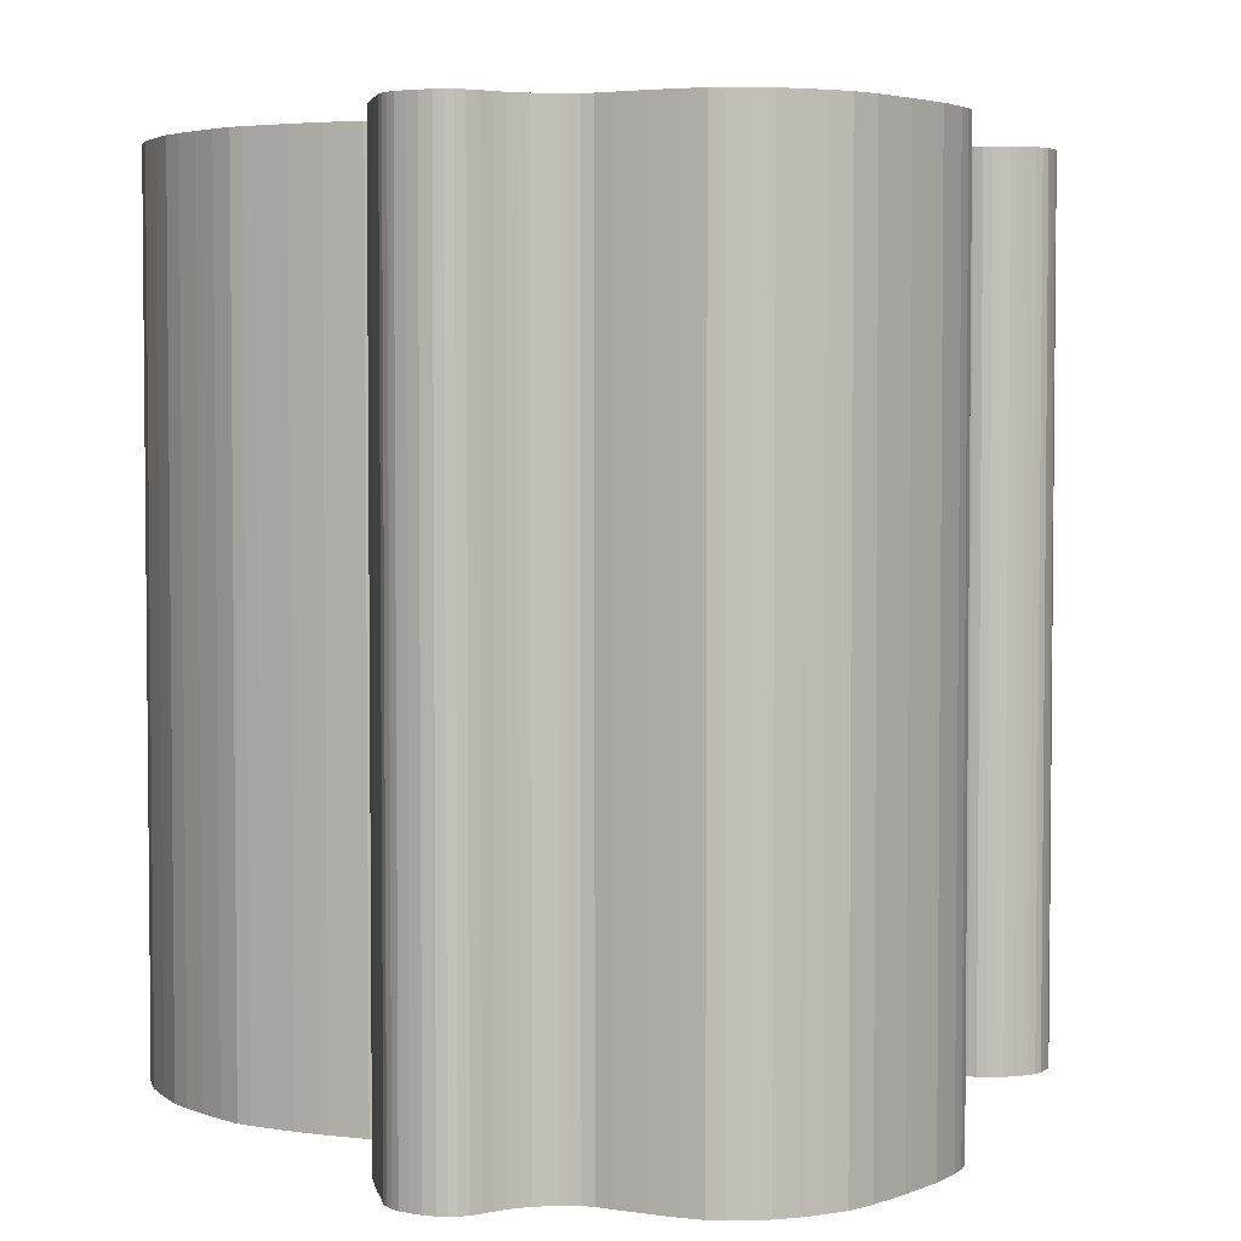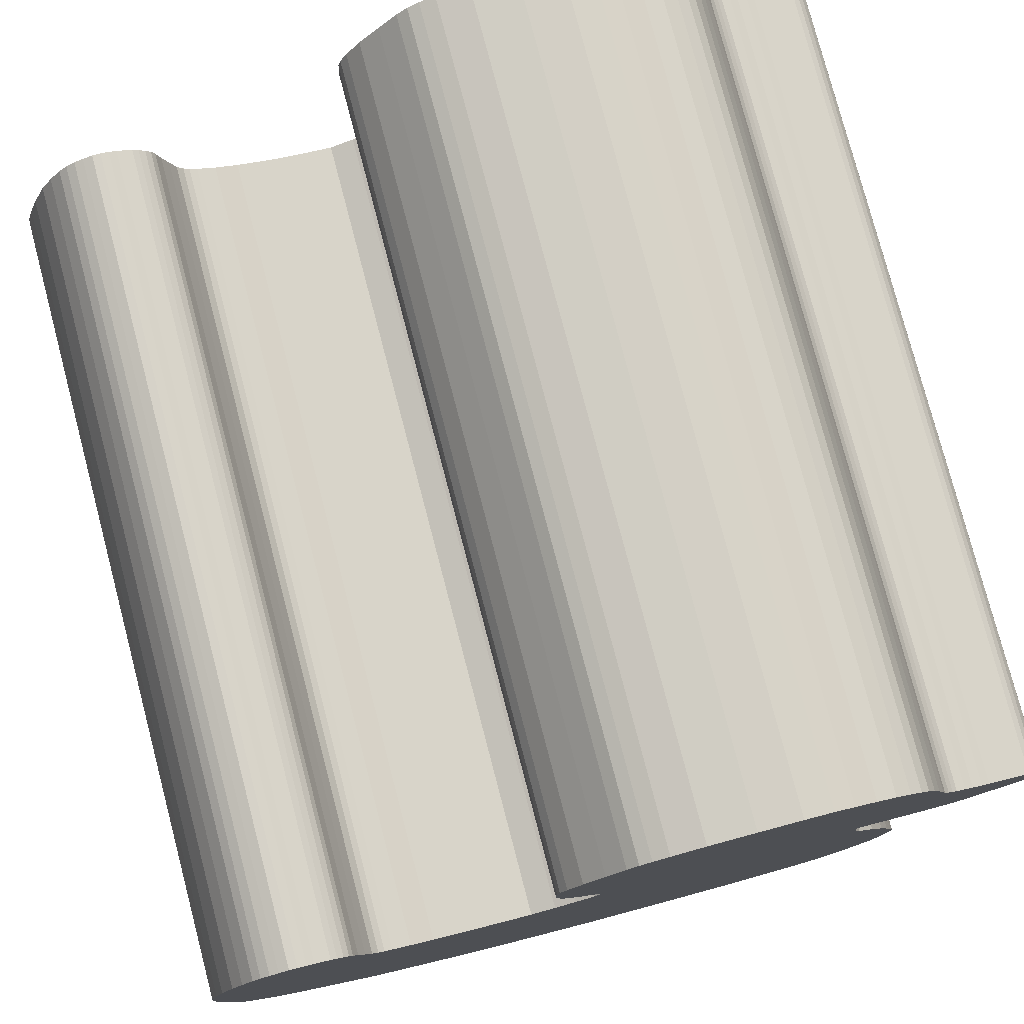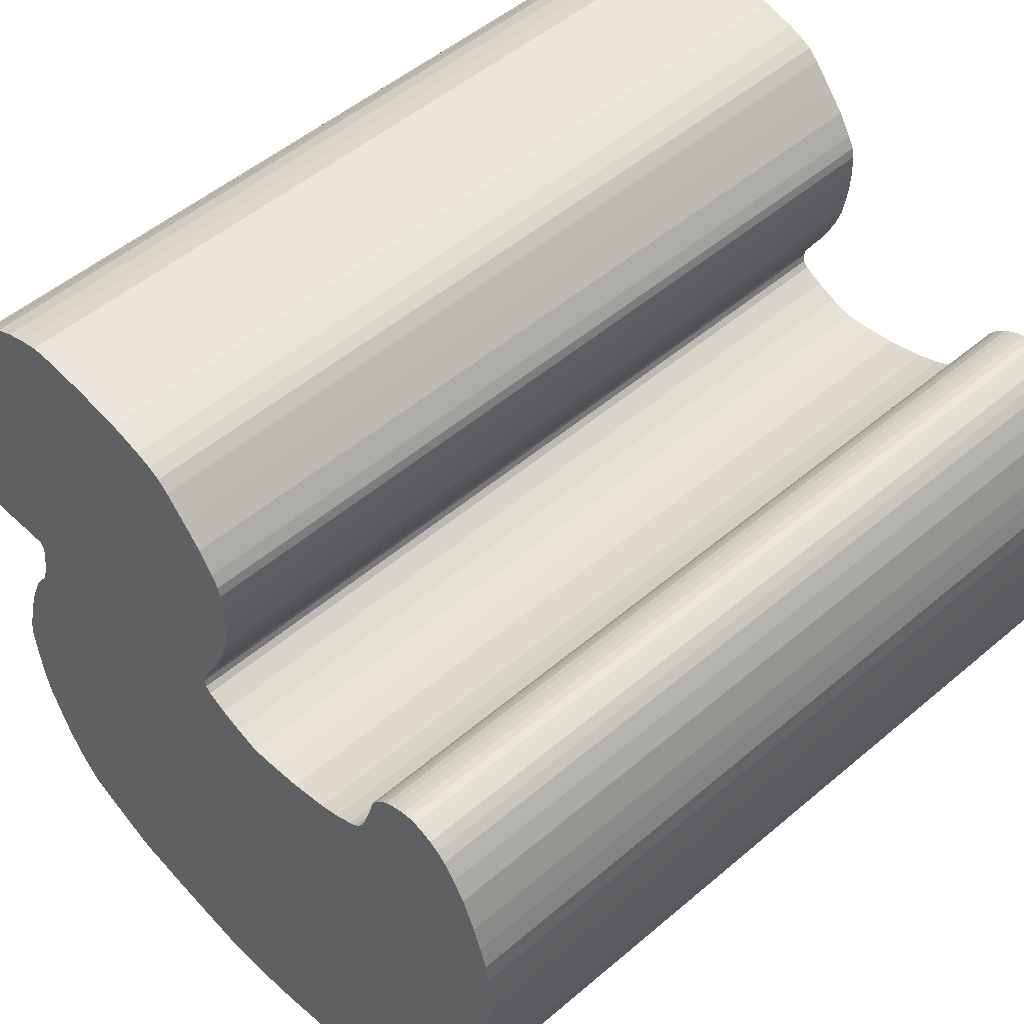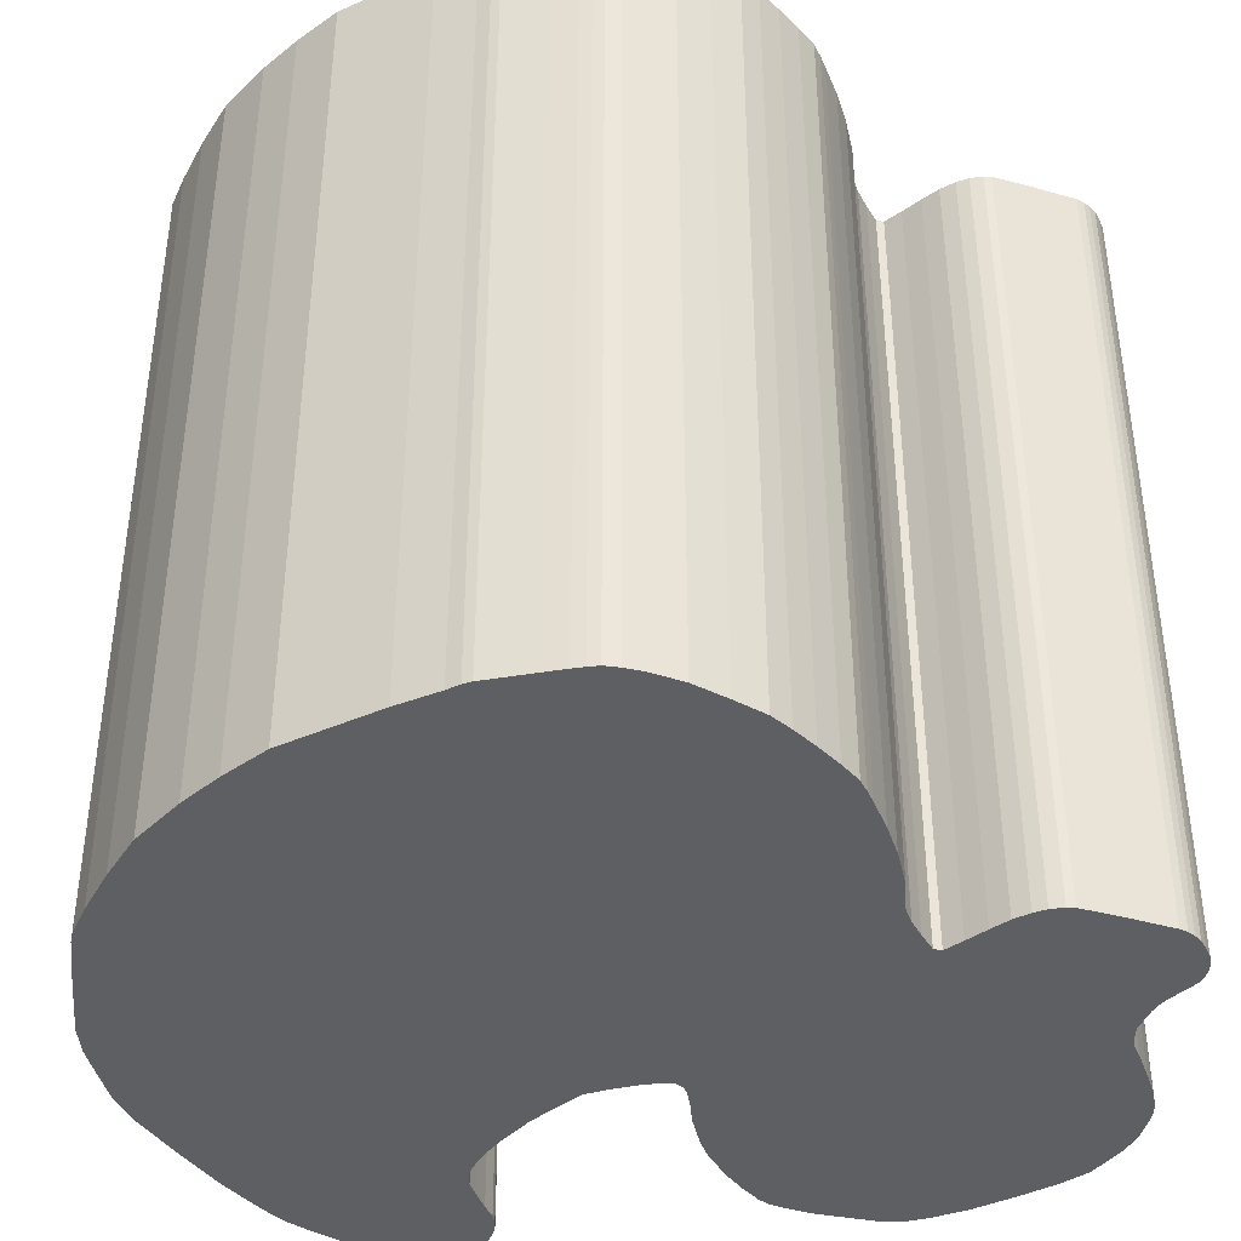
<metadata>
{"format":"obj","ext":"obj","renderer":"f3d","projection":"perspective","resolution":1024,"background":"white","views":[{"elev":3.7,"azim":134.4,"up":"+Z"},{"elev":78.1,"azim":-14.7,"up":"+Y"},{"elev":51.1,"azim":-132.8,"up":"+Y"},{"elev":-41.2,"azim":36.2,"up":"+Z"}]}
</metadata>
<code>
g the_duck
v -0.102 0.796 0.9888
v -0.01 0.902 0.9888
v -0.054 0.852 0.9888
v 0.044 0.94 0.9888
v 0.016 0.926 0.9888
v 0.16 0.974 0.9888
v 0.082 0.954 0.9888
v 0.368 0.996 0.9888
v 0.268 0.988 0.9888
v 0.48 0.98 0.9888
v 0.434 0.994 0.9888
v 0.576 0.938 0.9888
v 0.53 0.962 0.9888
v 0.64 0.882 0.9888
v 0.612 0.908 0.9888
v 0.68 0.812 0.9888
v 0.66 0.856 0.9888
v 0.72 0.688 0.9888
v 0.7 0.754 0.9888
v 0.878 0.546 0.9888
v 0.93 0.536 0.9888
v 0.904 0.542 0.9888
v 0.85 0.552 0.9888
v 0.948 0.526 0.9888
v 0.962 0.514 0.9888
v 0.832 0.558 0.9888
v 0.974 0.498 0.9888
v 0.986 0.474 0.9888
v 0.992 0.448 0.9888
v 0.994 0.402 0.9888
v 0.996 0.422 0.9888
v 0.982 0.366 0.9888
v 0.99 0.384 0.9888
v 0.958 0.332 0.9888
v 0.888 0.232 0.9888
v 0.924 0.282 0.9888
v 0.85 0.188 0.9888
v 0.864 0.2 0.9888
v 0.822 0.174 0.9888
v 0.752 0.162 0.9888
v 0.792 0.166 0.9888
v 0.65 0.168 0.9888
v 0.704 0.164 0.9888
v 0.618 0.016 0.9888
v 0.694 -0.126 0.9888
v 0.658 -0.044 0.9888
v 0.718 -0.198 0.9888
v 0.738 -0.272 0.9888
v 0.746 -0.304 0.9888
v 0.752 -0.336 0.9888
v 0.75 -0.392 0.9888
v 0.736 -0.518 0.9888
v 0.744 -0.456 0.9888
v 0.698 -0.644 0.9888
v 0.726 -0.572 0.9888
v 0.626 -0.784 0.9888
v 0.666 -0.72 0.9888
v 0.576 -0.84 0.9888
v 0.6 -0.816 0.9888
v 0.53 -0.864 0.9888
v 0.554 -0.852 0.9888
v 0.43 -0.91 0.9888
v 0.478 -0.888 0.9888
v 0.362 -0.938 0.9888
v 0.382 -0.932 0.9888
v 0.33 -0.942 0.9888
v 0.106 -0.98 0.9888
v 0.23 -0.962 0.9888
v -0.004 -0.996 0.9888
v -0.226 -0.974 0.9888
v -0.122 -0.988 0.9888
v -0.47 -0.896 0.9888
v -0.36 -0.944 0.9888
v -0.64 -0.804 0.9888
v -0.572 -0.844 0.9888
v -0.676 -0.766 0.9888
v -0.66 -0.786 0.9888
v -0.85 -0.574 0.9888
v -0.728 -0.712 0.9888
v -0.922 -0.438 0.9888
v -0.89 -0.51 0.9888
v -0.976 -0.266 0.9888
v -0.956 -0.358 0.9888
v -0.996 0 0.9888
v -0.988 -0.128 0.9888
v -0.992 0.136 0.9888
v -0.994 0.102 0.9888
v -0.986 0.19 0.9888
v -0.988 0.17 0.9888
v -0.95 0.302 0.9888
v -0.97 0.244 0.9888
v -0.89 0.424 0.9888
v -0.918 0.378 0.9888
v -0.842 0.48 0.9888
v -0.862 0.462 0.9888
v -0.798 0.502 0.9888
v -0.82 0.494 0.9888
v -0.754 0.51 0.9888
v -0.774 0.51 0.9888
v -0.716 0.5 0.9888
v -0.734 0.506 0.9888
v -0.68 0.482 0.9888
v -0.698 0.492 0.9888
v -0.652 0.456 0.9888
v -0.666 0.47 0.9888
v -0.632 0.422 0.9888
v -0.64 0.44 0.9888
v -0.068 0.322 0.9888
v -0.13 0.444 0.9888
v -0.096 0.368 0.9888
v -0.046 0.28 0.9888
v -0.146 0.496 0.9888
v -0.158 0.58 0.9888
v -0.16 0.634 0.9888
v -0.158 0.69 0.9888
v -0.152 0.714 0.9888
v -0.136 0.744 0.9888
v -0.042 0.262 0.9888
v -0.046 0.244 0.9888
v 0.808 0.57 0.9888
v 0.788 0.584 0.9888
v 0.766 0.598 0.9888
v 0.604 0.062 0.9888
v 0.596 0.108 0.9888
v -0.622 0.384 0.9888
v -0.058 0.23 0.9888
v 0.73 0.65 0.9888
v 0.742 0.628 0.9888
v -0.104 0.206 0.9888
v 0.754 0.612 0.9888
v -0.154 0.186 0.9888
v -0.212 0.168 0.9888
v 0.59 0.156 0.9888
v 0.602 0.17 0.9888
v -0.282 0.174 0.9888
v -0.356 0.184 0.9888
v -0.45 0.208 0.9888
v -0.608 0.34 0.9888
v -0.504 0.228 0.9888
v -0.548 0.25 0.9888
v -0.566 0.262 0.9888
v -0.58 0.276 0.9888
v -0.594 0.298 0.9888
v -0.054 0.852 -0.9888
v -0.01 0.902 -0.9888
v -0.102 0.796 -0.9888
v 0.016 0.926 -0.9888
v 0.044 0.94 -0.9888
v 0.082 0.954 -0.9888
v 0.16 0.974 -0.9888
v 0.268 0.988 -0.9888
v 0.368 0.996 -0.9888
v 0.434 0.994 -0.9888
v 0.48 0.98 -0.9888
v 0.53 0.962 -0.9888
v 0.576 0.938 -0.9888
v 0.612 0.908 -0.9888
v 0.64 0.882 -0.9888
v 0.66 0.856 -0.9888
v 0.68 0.812 -0.9888
v 0.7 0.754 -0.9888
v 0.72 0.688 -0.9888
v 0.904 0.542 -0.9888
v 0.93 0.536 -0.9888
v 0.878 0.546 -0.9888
v 0.85 0.552 -0.9888
v 0.948 0.526 -0.9888
v 0.962 0.514 -0.9888
v 0.832 0.558 -0.9888
v 0.974 0.498 -0.9888
v 0.986 0.474 -0.9888
v 0.992 0.448 -0.9888
v 0.996 0.422 -0.9888
v 0.994 0.402 -0.9888
v 0.99 0.384 -0.9888
v 0.982 0.366 -0.9888
v 0.924 0.282 -0.9888
v 0.888 0.232 -0.9888
v 0.958 0.332 -0.9888
v 0.864 0.2 -0.9888
v 0.85 0.188 -0.9888
v 0.822 0.174 -0.9888
v 0.792 0.166 -0.9888
v 0.752 0.162 -0.9888
v 0.704 0.164 -0.9888
v 0.65 0.168 -0.9888
v 0.658 -0.044 -0.9888
v 0.694 -0.126 -0.9888
v 0.618 0.016 -0.9888
v 0.718 -0.198 -0.9888
v 0.738 -0.272 -0.9888
v 0.746 -0.304 -0.9888
v 0.752 -0.336 -0.9888
v 0.75 -0.392 -0.9888
v 0.744 -0.456 -0.9888
v 0.736 -0.518 -0.9888
v 0.726 -0.572 -0.9888
v 0.698 -0.644 -0.9888
v 0.666 -0.72 -0.9888
v 0.626 -0.784 -0.9888
v 0.6 -0.816 -0.9888
v 0.576 -0.84 -0.9888
v 0.554 -0.852 -0.9888
v 0.53 -0.864 -0.9888
v 0.478 -0.888 -0.9888
v 0.43 -0.91 -0.9888
v 0.382 -0.932 -0.9888
v 0.362 -0.938 -0.9888
v 0.23 -0.962 -0.9888
v 0.106 -0.98 -0.9888
v 0.33 -0.942 -0.9888
v -0.004 -0.996 -0.9888
v -0.122 -0.988 -0.9888
v -0.226 -0.974 -0.9888
v -0.36 -0.944 -0.9888
v -0.47 -0.896 -0.9888
v -0.572 -0.844 -0.9888
v -0.64 -0.804 -0.9888
v -0.66 -0.786 -0.9888
v -0.676 -0.766 -0.9888
v -0.728 -0.712 -0.9888
v -0.85 -0.574 -0.9888
v -0.89 -0.51 -0.9888
v -0.922 -0.438 -0.9888
v -0.956 -0.358 -0.9888
v -0.976 -0.266 -0.9888
v -0.988 -0.128 -0.9888
v -0.996 -0 -0.9888
v -0.994 0.102 -0.9888
v -0.992 0.136 -0.9888
v -0.988 0.17 -0.9888
v -0.986 0.19 -0.9888
v -0.97 0.244 -0.9888
v -0.95 0.302 -0.9888
v -0.918 0.378 -0.9888
v -0.89 0.424 -0.9888
v -0.862 0.462 -0.9888
v -0.842 0.48 -0.9888
v -0.82 0.494 -0.9888
v -0.798 0.502 -0.9888
v -0.774 0.51 -0.9888
v -0.754 0.51 -0.9888
v -0.734 0.506 -0.9888
v -0.716 0.5 -0.9888
v -0.698 0.492 -0.9888
v -0.68 0.482 -0.9888
v -0.666 0.47 -0.9888
v -0.652 0.456 -0.9888
v -0.64 0.44 -0.9888
v -0.632 0.422 -0.9888
v -0.096 0.368 -0.9888
v -0.13 0.444 -0.9888
v -0.068 0.322 -0.9888
v -0.046 0.28 -0.9888
v -0.146 0.496 -0.9888
v -0.158 0.58 -0.9888
v -0.16 0.634 -0.9888
v -0.158 0.69 -0.9888
v -0.152 0.714 -0.9888
v -0.136 0.744 -0.9888
v -0.042 0.262 -0.9888
v -0.046 0.244 -0.9888
v 0.808 0.57 -0.9888
v 0.788 0.584 -0.9888
v 0.766 0.598 -0.9888
v 0.604 0.062 -0.9888
v 0.596 0.108 -0.9888
v -0.622 0.384 -0.9888
v -0.058 0.23 -0.9888
v 0.73 0.65 -0.9888
v 0.742 0.628 -0.9888
v -0.104 0.206 -0.9888
v 0.754 0.612 -0.9888
v -0.154 0.186 -0.9888
v -0.212 0.168 -0.9888
v 0.59 0.156 -0.9888
v 0.602 0.17 -0.9888
v -0.282 0.174 -0.9888
v -0.356 0.184 -0.9888
v -0.45 0.208 -0.9888
v -0.608 0.34 -0.9888
v -0.504 0.228 -0.9888
v -0.548 0.25 -0.9888
v -0.566 0.262 -0.9888
v -0.58 0.276 -0.9888
v -0.594 0.298 -0.9888
f 1 2 3
f 2 4 5
f 4 6 7
f 6 8 9
f 8 10 11
f 10 12 13
f 12 14 15
f 14 16 17
f 16 18 19
f 20 21 22
f 23 21 20
f 23 24 21
f 23 25 24
f 26 25 23
f 26 27 25
f 26 28 27
f 26 29 28
f 29 30 31
f 30 32 33
f 34 35 36
f 35 37 38
f 35 39 37
f 39 40 41
f 40 42 43
f 44 45 46
f 44 47 45
f 44 48 47
f 44 49 48
f 44 50 49
f 44 51 50
f 51 52 53
f 52 54 55
f 54 56 57
f 56 58 59
f 58 60 61
f 60 62 63
f 62 64 65
f 66 67 68
f 66 69 67
f 69 70 71
f 70 72 73
f 72 74 75
f 74 76 77
f 76 78 79
f 78 80 81
f 80 82 83
f 82 84 85
f 84 86 87
f 86 88 89
f 88 90 91
f 90 92 93
f 92 94 95
f 94 96 97
f 96 98 99
f 98 100 101
f 100 102 103
f 102 104 105
f 104 106 107
f 108 109 110
f 111 109 108
f 111 112 109
f 111 113 112
f 111 114 113
f 111 115 114
f 111 116 115
f 111 117 116
f 111 1 117
f 118 1 111
f 118 2 1
f 118 4 2
f 118 6 4
f 119 6 118
f 119 8 6
f 119 10 8
f 10 14 12
f 14 18 16
f 120 29 26
f 121 29 120
f 121 30 29
f 122 30 121
f 122 32 30
f 34 39 35
f 34 40 39
f 44 52 51
f 123 52 44
f 123 54 52
f 124 54 123
f 124 56 54
f 56 60 58
f 60 64 62
f 66 70 69
f 66 72 70
f 72 76 74
f 76 80 78
f 80 84 82
f 84 88 86
f 88 92 90
f 92 96 94
f 96 100 98
f 100 104 102
f 104 125 106
f 119 14 10
f 126 14 119
f 126 18 14
f 126 127 18
f 126 128 127
f 129 128 126
f 129 130 128
f 129 122 130
f 129 32 122
f 131 32 129
f 132 32 131
f 32 40 34
f 133 56 124
f 133 60 56
f 133 64 60
f 133 66 64
f 66 76 72
f 76 84 80
f 84 92 88
f 92 100 96
f 100 125 104
f 32 42 40
f 32 134 42
f 132 134 32
f 132 133 134
f 132 66 133
f 135 66 132
f 136 66 135
f 137 66 136
f 66 84 76
f 84 100 92
f 100 138 125
f 139 66 137
f 140 66 139
f 141 66 140
f 141 84 66
f 84 138 100
f 142 84 141
f 143 84 142
f 143 138 84
f 144 145 146
f 147 148 145
f 149 150 148
f 151 152 150
f 153 154 152
f 155 156 154
f 157 158 156
f 159 160 158
f 161 162 160
f 163 164 165
f 165 164 166
f 164 167 166
f 167 168 166
f 166 168 169
f 168 170 169
f 170 171 169
f 171 172 169
f 173 174 172
f 175 176 174
f 177 178 179
f 180 181 178
f 181 182 178
f 183 184 182
f 185 186 184
f 187 188 189
f 188 190 189
f 190 191 189
f 191 192 189
f 192 193 189
f 193 194 189
f 195 196 194
f 197 198 196
f 199 200 198
f 201 202 200
f 203 204 202
f 205 206 204
f 207 208 206
f 209 210 211
f 210 212 211
f 213 214 212
f 215 216 214
f 217 218 216
f 219 220 218
f 221 222 220
f 223 224 222
f 225 226 224
f 227 228 226
f 229 230 228
f 231 232 230
f 233 234 232
f 235 236 234
f 237 238 236
f 239 240 238
f 241 242 240
f 243 244 242
f 245 246 244
f 247 248 246
f 249 250 248
f 251 252 253
f 253 252 254
f 252 255 254
f 255 256 254
f 256 257 254
f 257 258 254
f 258 259 254
f 259 260 254
f 260 146 254
f 254 146 261
f 146 145 261
f 145 148 261
f 148 150 261
f 261 150 262
f 150 152 262
f 152 154 262
f 156 158 154
f 160 162 158
f 169 172 263
f 263 172 264
f 172 174 264
f 264 174 265
f 174 176 265
f 178 182 179
f 182 184 179
f 194 196 189
f 189 196 266
f 196 198 266
f 266 198 267
f 198 200 267
f 202 204 200
f 206 208 204
f 212 214 211
f 214 216 211
f 218 220 216
f 222 224 220
f 226 228 224
f 230 232 228
f 234 236 232
f 238 240 236
f 242 244 240
f 246 248 244
f 250 268 248
f 154 158 262
f 262 158 269
f 158 162 269
f 162 270 269
f 270 271 269
f 269 271 272
f 271 273 272
f 273 265 272
f 265 176 272
f 272 176 274
f 274 176 275
f 179 184 176
f 267 200 276
f 200 204 276
f 204 208 276
f 208 211 276
f 216 220 211
f 224 228 220
f 232 236 228
f 240 244 236
f 248 268 244
f 184 186 176
f 186 277 176
f 176 277 275
f 277 276 275
f 276 211 275
f 275 211 278
f 278 211 279
f 279 211 280
f 220 228 211
f 236 244 228
f 268 281 244
f 280 211 282
f 282 211 283
f 283 211 284
f 211 228 284
f 244 281 228
f 284 228 285
f 285 228 286
f 228 281 286
f 3 145 144
f 3 2 145
f 2 147 145
f 2 5 147
f 5 148 147
f 5 4 148
f 4 149 148
f 4 7 149
f 7 150 149
f 7 6 150
f 6 151 150
f 6 9 151
f 9 152 151
f 9 8 152
f 8 153 152
f 8 11 153
f 11 154 153
f 11 10 154
f 10 155 154
f 10 13 155
f 13 156 155
f 13 12 156
f 12 157 156
f 12 15 157
f 15 158 157
f 15 14 158
f 14 159 158
f 14 17 159
f 17 160 159
f 17 16 160
f 16 161 160
f 16 19 161
f 19 162 161
f 19 18 162
f 18 270 162
f 18 127 270
f 127 271 270
f 127 128 271
f 128 273 271
f 128 130 273
f 130 265 273
f 130 122 265
f 122 264 265
f 122 121 264
f 121 263 264
f 121 120 263
f 120 169 263
f 120 26 169
f 26 166 169
f 26 23 166
f 23 165 166
f 23 20 165
f 20 163 165
f 20 22 163
f 22 164 163
f 22 21 164
f 21 167 164
f 21 24 167
f 24 168 167
f 24 25 168
f 25 170 168
f 25 27 170
f 27 171 170
f 27 28 171
f 28 172 171
f 28 29 172
f 29 173 172
f 29 31 173
f 31 174 173
f 31 30 174
f 30 175 174
f 30 33 175
f 33 176 175
f 33 32 176
f 32 179 176
f 32 34 179
f 34 177 179
f 34 36 177
f 36 178 177
f 36 35 178
f 35 180 178
f 35 38 180
f 38 181 180
f 38 37 181
f 37 182 181
f 37 39 182
f 39 183 182
f 39 41 183
f 41 184 183
f 41 40 184
f 40 185 184
f 40 43 185
f 43 186 185
f 43 42 186
f 42 277 186
f 42 134 277
f 134 276 277
f 134 133 276
f 133 267 276
f 133 124 267
f 124 266 267
f 124 123 266
f 123 189 266
f 123 44 189
f 44 187 189
f 44 46 187
f 46 188 187
f 46 45 188
f 45 190 188
f 45 47 190
f 47 191 190
f 47 48 191
f 48 192 191
f 48 49 192
f 49 193 192
f 49 50 193
f 50 194 193
f 50 51 194
f 51 195 194
f 51 53 195
f 53 196 195
f 53 52 196
f 52 197 196
f 52 55 197
f 55 198 197
f 55 54 198
f 54 199 198
f 54 57 199
f 57 200 199
f 57 56 200
f 56 201 200
f 56 59 201
f 59 202 201
f 59 58 202
f 58 203 202
f 58 61 203
f 61 204 203
f 61 60 204
f 60 205 204
f 60 63 205
f 63 206 205
f 63 62 206
f 62 207 206
f 62 65 207
f 65 208 207
f 65 64 208
f 64 211 208
f 64 66 211
f 66 209 211
f 66 68 209
f 68 210 209
f 68 67 210
f 67 212 210
f 67 69 212
f 69 213 212
f 69 71 213
f 71 214 213
f 71 70 214
f 70 215 214
f 70 73 215
f 73 216 215
f 73 72 216
f 72 217 216
f 72 75 217
f 75 218 217
f 75 74 218
f 74 219 218
f 74 77 219
f 77 220 219
f 77 76 220
f 76 221 220
f 76 79 221
f 79 222 221
f 79 78 222
f 78 223 222
f 78 81 223
f 81 224 223
f 81 80 224
f 80 225 224
f 80 83 225
f 83 226 225
f 83 82 226
f 82 227 226
f 82 85 227
f 85 228 227
f 85 84 228
f 84 229 228
f 84 87 229
f 87 230 229
f 87 86 230
f 86 231 230
f 86 89 231
f 89 232 231
f 89 88 232
f 88 233 232
f 88 91 233
f 91 234 233
f 91 90 234
f 90 235 234
f 90 93 235
f 93 236 235
f 93 92 236
f 92 237 236
f 92 95 237
f 95 238 237
f 95 94 238
f 94 239 238
f 94 97 239
f 97 240 239
f 97 96 240
f 96 241 240
f 96 99 241
f 99 242 241
f 99 98 242
f 98 243 242
f 98 101 243
f 101 244 243
f 101 100 244
f 100 245 244
f 100 103 245
f 103 246 245
f 103 102 246
f 102 247 246
f 102 105 247
f 105 248 247
f 105 104 248
f 104 249 248
f 104 107 249
f 107 250 249
f 107 106 250
f 106 268 250
f 106 125 268
f 125 281 268
f 125 138 281
f 138 286 281
f 138 143 286
f 143 285 286
f 143 142 285
f 142 284 285
f 142 141 284
f 141 283 284
f 141 140 283
f 140 282 283
f 140 139 282
f 139 280 282
f 139 137 280
f 137 279 280
f 137 136 279
f 136 278 279
f 136 135 278
f 135 275 278
f 135 132 275
f 132 274 275
f 132 131 274
f 131 272 274
f 131 129 272
f 129 269 272
f 129 126 269
f 126 262 269
f 126 119 262
f 119 261 262
f 119 118 261
f 118 254 261
f 118 111 254
f 111 253 254
f 111 108 253
f 108 251 253
f 108 110 251
f 110 252 251
f 110 109 252
f 109 255 252
f 109 112 255
f 112 256 255
f 112 113 256
f 113 257 256
f 113 114 257
f 114 258 257
f 114 115 258
f 115 259 258
f 115 116 259
f 116 260 259
f 116 117 260
f 117 146 260
f 117 1 146
f 1 144 146
f 1 3 144

</code>
